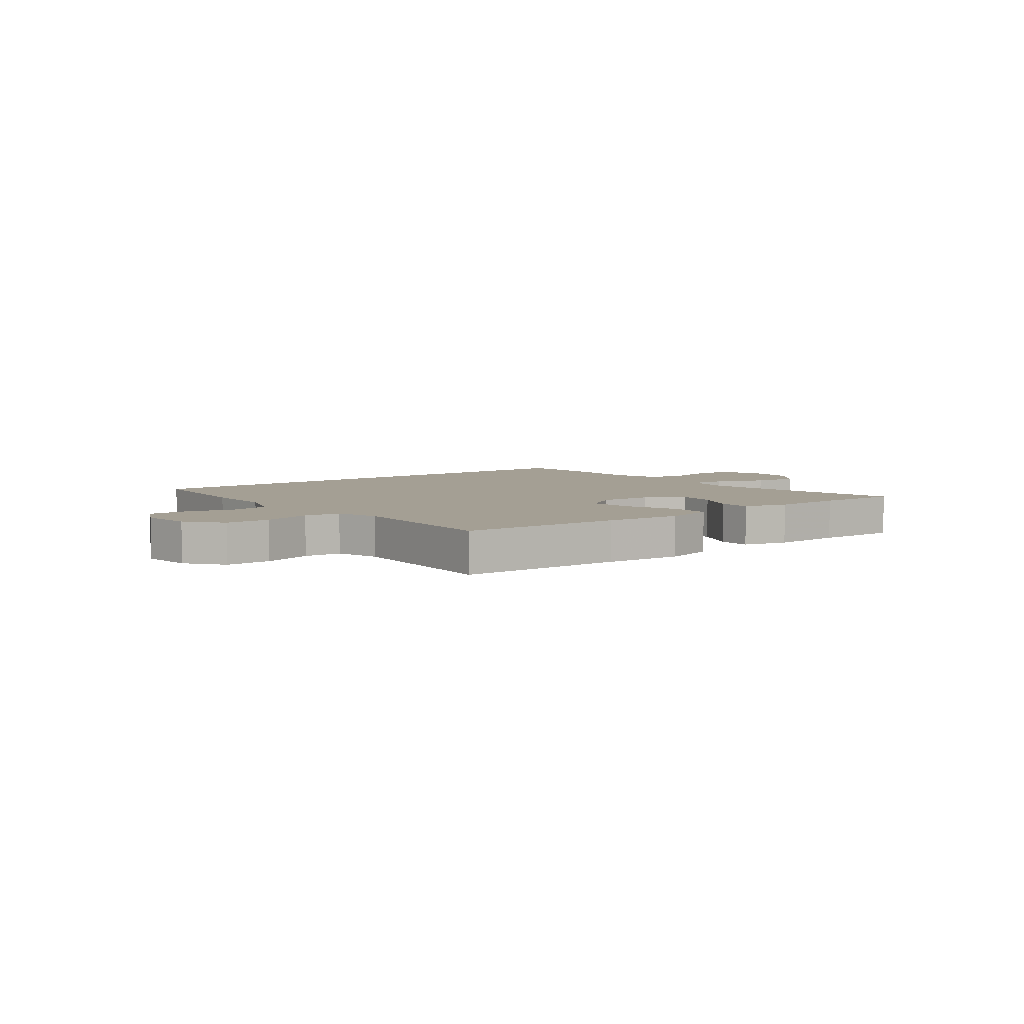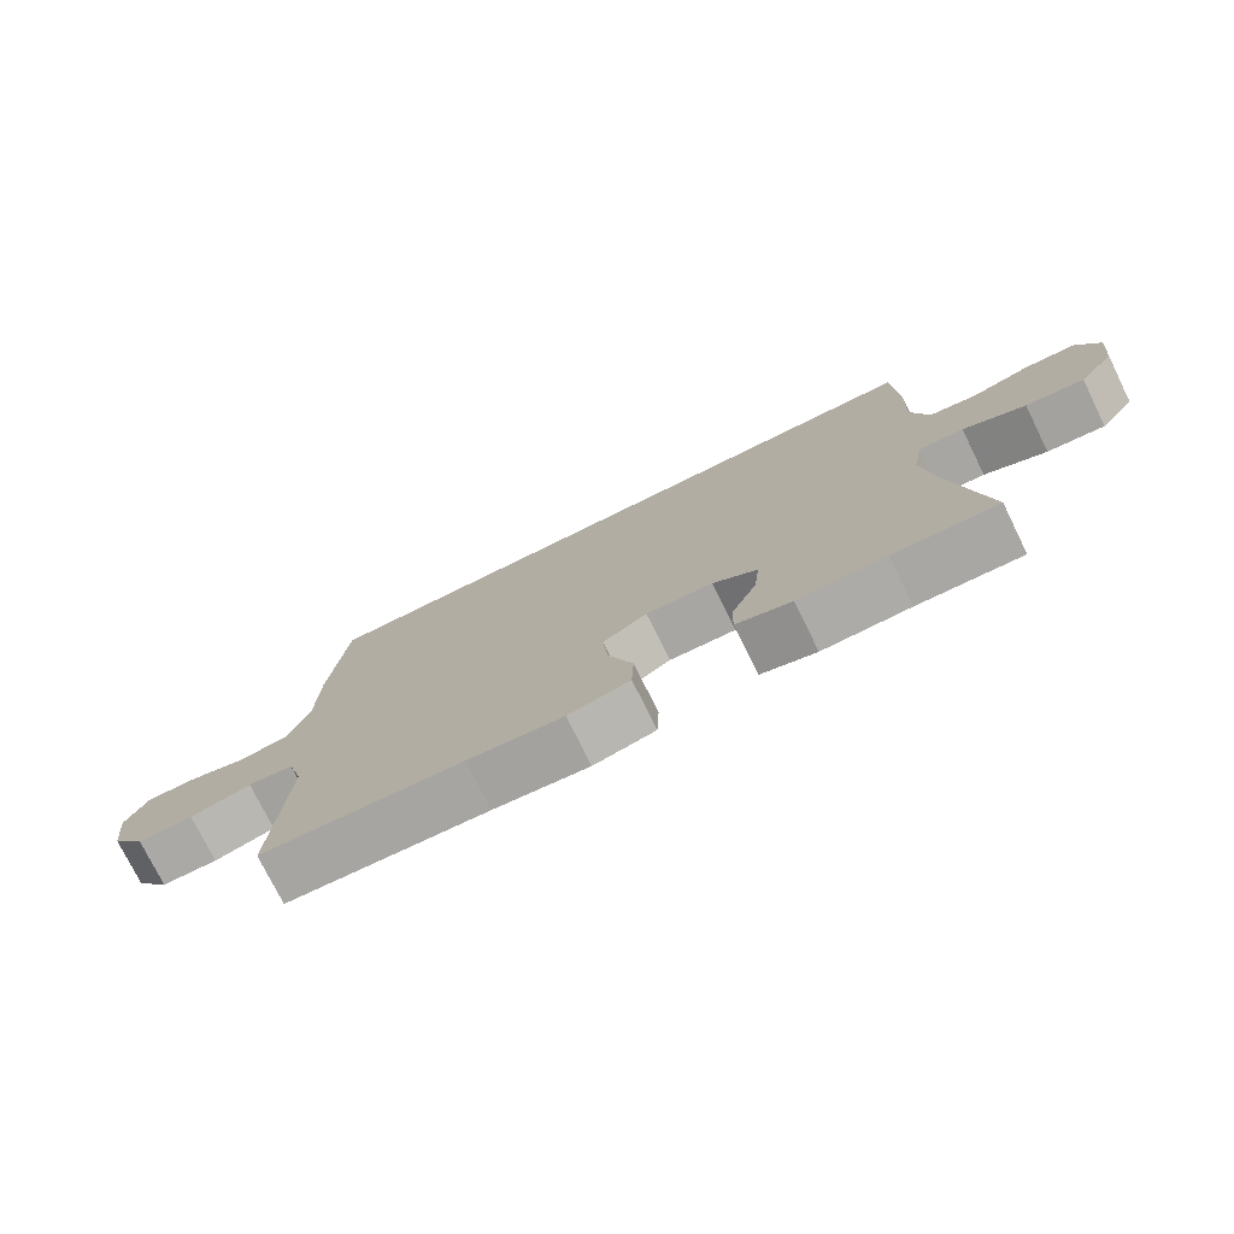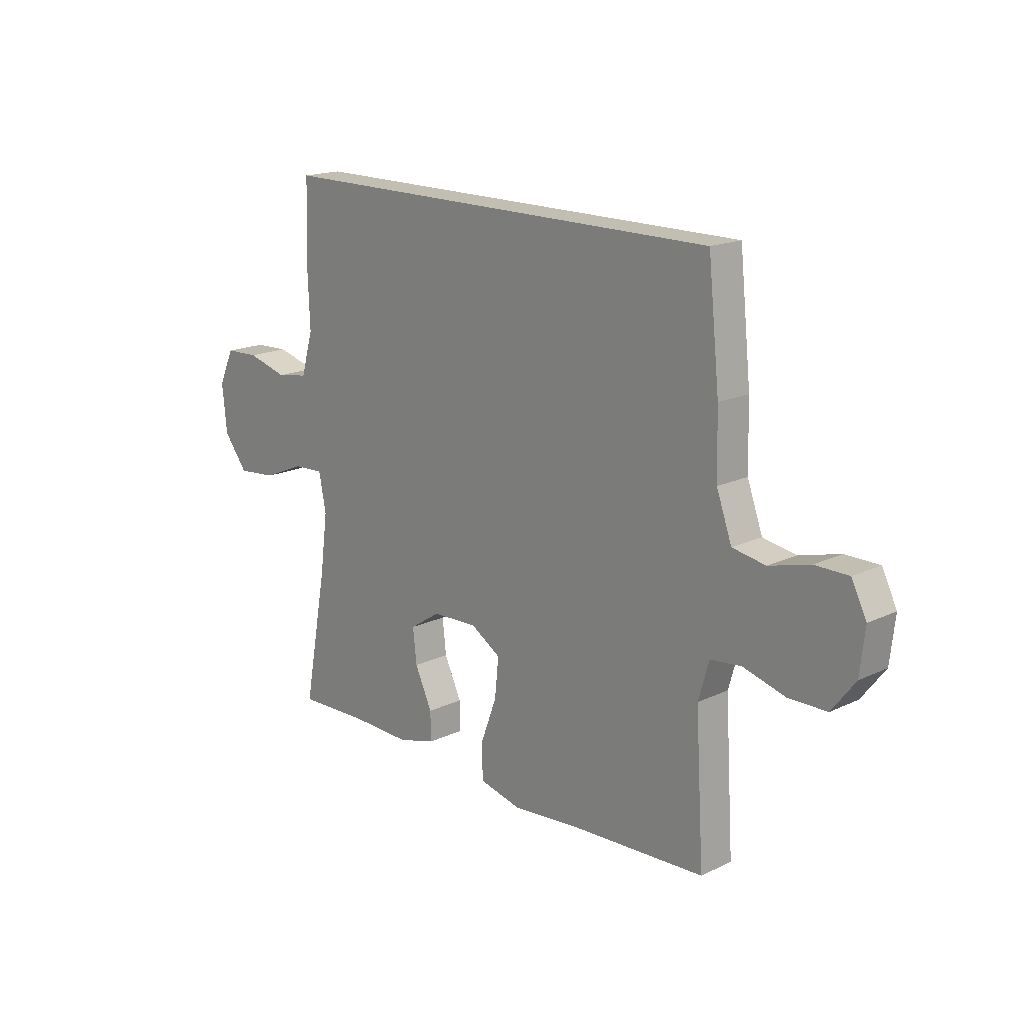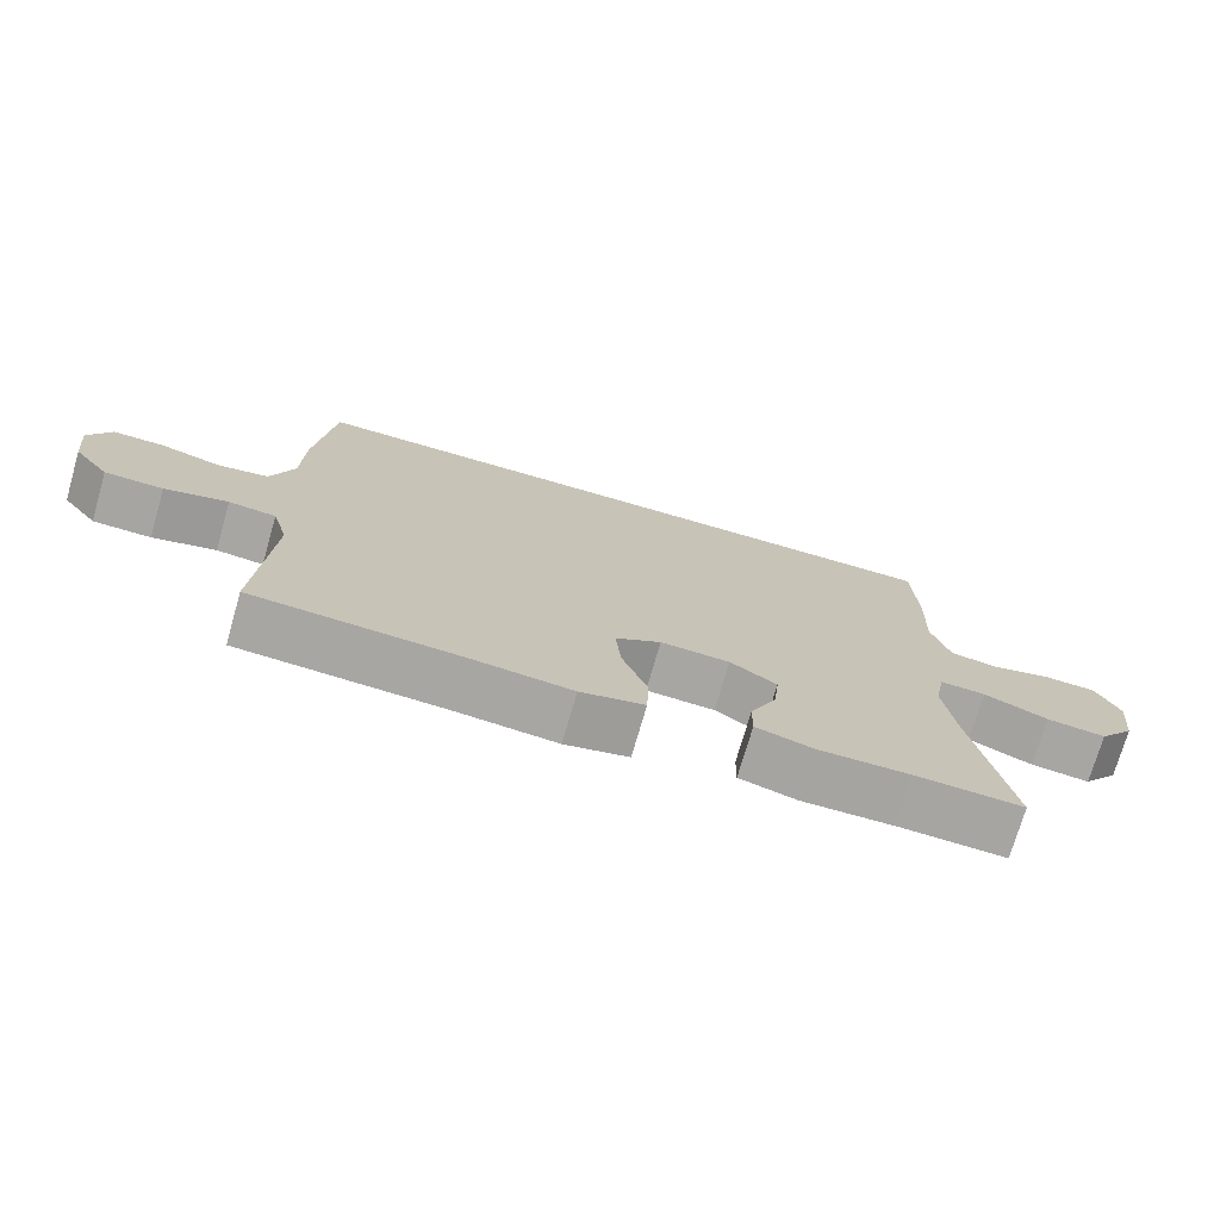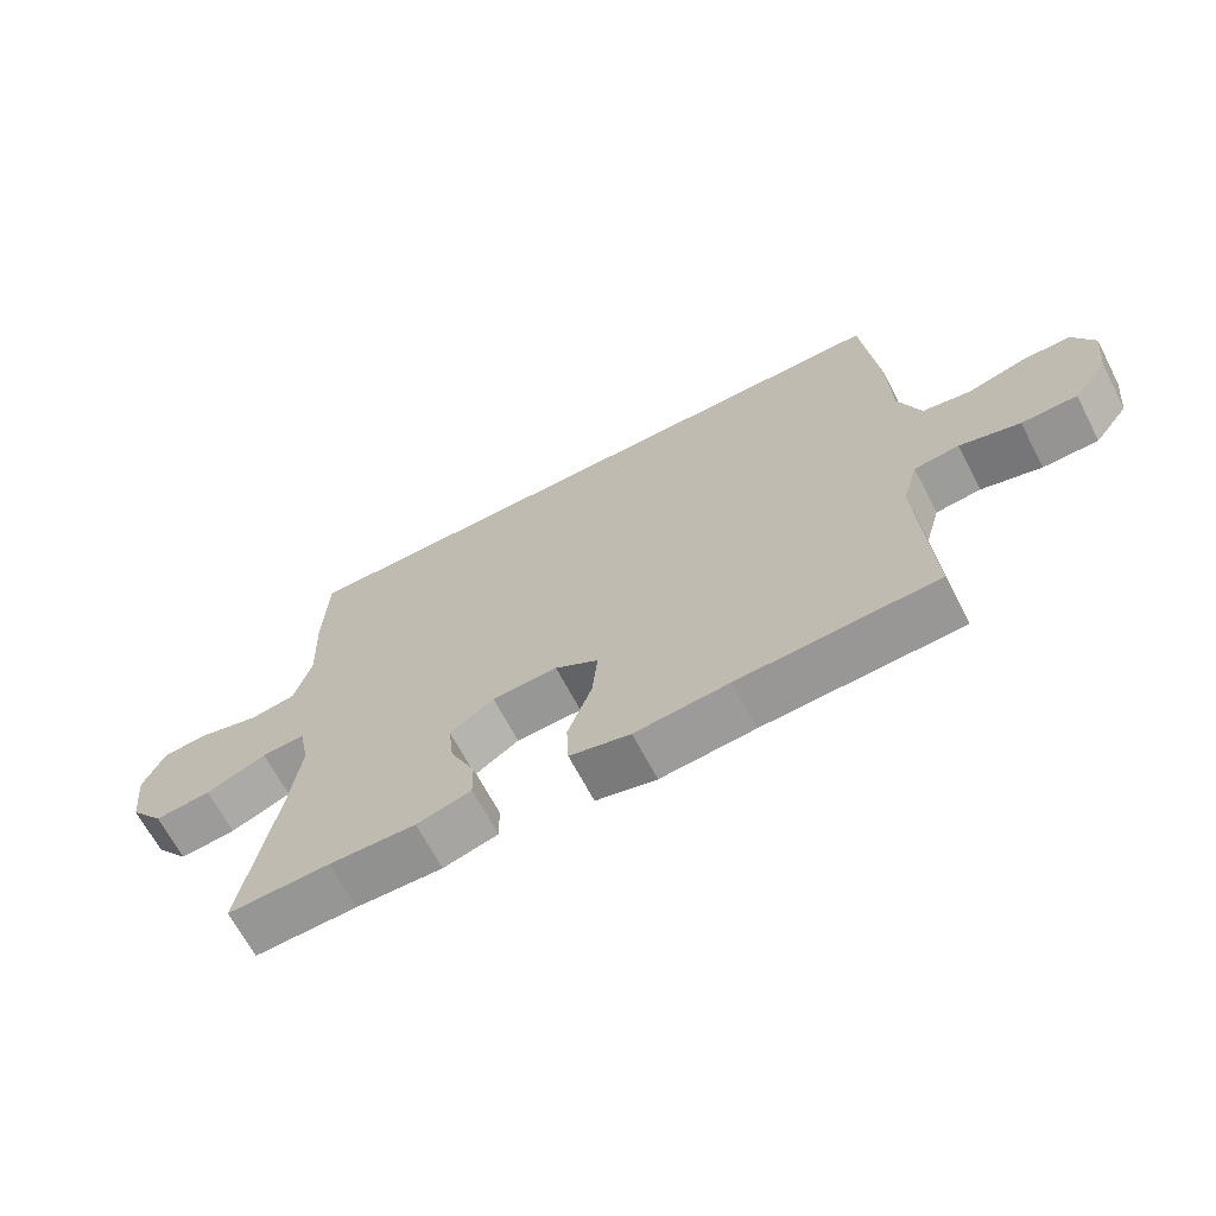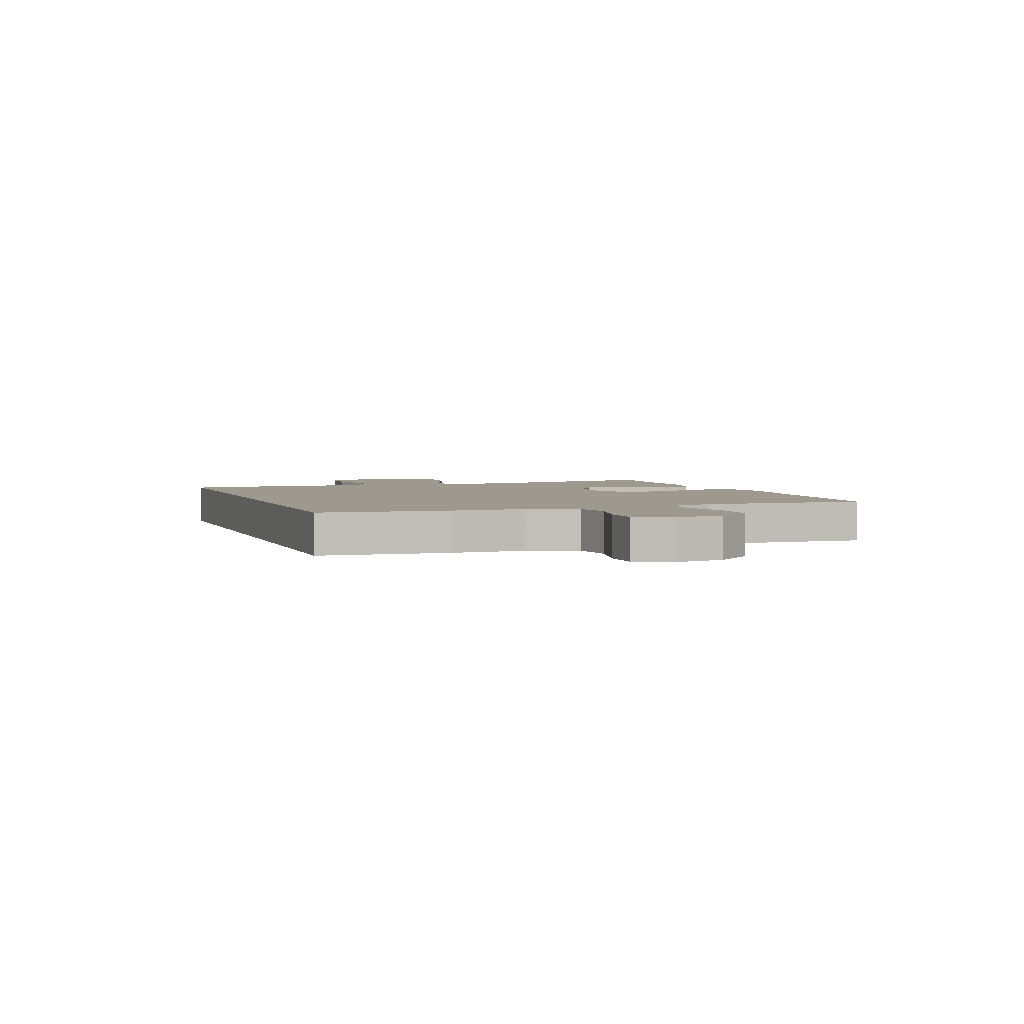
<metadata>
{"format":"obj","ext":"obj","renderer":"f3d","projection":"perspective","resolution":1024,"background":"white","views":[{"elev":5.5,"azim":141.5,"up":"+Y"},{"elev":-75.7,"azim":-153.8,"up":"+Z"},{"elev":17.4,"azim":46.8,"up":"+Z"},{"elev":-73.7,"azim":163.9,"up":"+Z"},{"elev":-66.7,"azim":27.6,"up":"+Z"},{"elev":3.4,"azim":69.4,"up":"+Y"}]}
</metadata>
<code>
v 0.5 0.07 -0.5
v 0.213 0.07 -0.515
v 0.077 0.07 -0.528
v -0.011 0.07 -0.507
v -0.014 0.07 -0.437
v 0.021 0.07 -0.343
v 0.029 0.07 -0.263
v -0.034 0.07 -0.224
v -0.129 0.07 -0.228
v -0.193 0.07 -0.27
v -0.185 0.07 -0.34
v -0.149 0.07 -0.417
v -0.148 0.07 -0.476
v -0.227 0.07 -0.498
v -0.352 0.07 -0.495
v -0.5 0.07 -0.5
v -0.451 0.07 -0.235
v -0.435 0.07 -0.114
v -0.45 0.07 -0.038
v -0.513 0.07 -0.041
v -0.601 0.07 -0.078
v -0.683 0.07 -0.086
v -0.733 0.07 -0.022
v -0.743 0.07 0.074
v -0.711 0.07 0.144
v -0.64 0.07 0.147
v -0.555 0.07 0.124
v -0.489 0.07 0.135
v -0.464 0.07 0.221
v -0.469 0.07 0.349
v -0.463 0.07 0.5
v 0.481 0.07 0.5
v 0.505 0.07 0.272
v 0.508 0.07 0.144
v 0.54 0.07 0.056
v 0.609 0.07 0.044
v 0.694 0.07 0.067
v 0.764 0.07 0.067
v 0.795 0.07 0.005
v 0.785 0.07 -0.085
v 0.736 0.07 -0.149
v 0.656 0.07 -0.15
v 0.569 0.07 -0.126
v 0.504 0.07 -0.133
v 0.482 0.07 -0.21
v 0.489 0.07 -0.324
v 0.5 0 -0.5
v 0.213 0 -0.515
v 0.077 0 -0.528
v -0.011 0 -0.507
v -0.014 0 -0.437
v 0.021 0 -0.343
v 0.029 0 -0.263
v -0.034 0 -0.224
v -0.129 0 -0.228
v -0.193 0 -0.27
v -0.185 0 -0.34
v -0.149 0 -0.417
v -0.148 0 -0.476
v -0.227 0 -0.498
v -0.352 0 -0.495
v -0.5 0 -0.5
v -0.451 0 -0.235
v -0.435 0 -0.114
v -0.45 0 -0.038
v -0.513 0 -0.041
v -0.601 0 -0.078
v -0.683 0 -0.086
v -0.733 0 -0.022
v -0.743 0 0.074
v -0.711 0 0.144
v -0.64 0 0.147
v -0.555 0 0.124
v -0.489 0 0.135
v -0.464 0 0.221
v -0.469 0 0.349
v -0.463 0 0.5
v 0.481 0 0.5
v 0.505 0 0.272
v 0.508 0 0.144
v 0.54 0 0.056
v 0.609 0 0.044
v 0.694 0 0.067
v 0.764 0 0.067
v 0.795 0 0.005
v 0.785 0 -0.085
v 0.736 0 -0.149
v 0.656 0 -0.15
v 0.569 0 -0.126
v 0.504 0 -0.133
v 0.482 0 -0.21
v 0.489 0 -0.324
f 40 41 42 43
f 40 43 44
f 39 40 44
f 36 37 38 39
f 35 36 39 44
f 34 35 44 45
f 32 33 34 45
f 29 30 31 32
f 28 29 32 45
f 24 25 26 27
f 20 21 22 23
f 19 20 23 24
f 15 16 17
f 15 17 18
f 14 15 18 19
f 11 12 13 14
f 10 11 14 19
f 3 4 5 6
f 2 3 6 7
f 46 1 2 7
f 45 46 7 8
f 28 45 8
f 19 24 27 28
f 9 10 19 28
f 8 9 28
f 89 88 87 86
f 90 89 86
f 90 86 85
f 85 84 83 82
f 90 85 82 81
f 91 90 81 80
f 91 80 79 78
f 78 77 76 75
f 91 78 75 74
f 73 72 71 70
f 69 68 67 66
f 70 69 66 65
f 63 62 61
f 64 63 61
f 65 64 61 60
f 60 59 58 57
f 65 60 57 56
f 52 51 50 49
f 53 52 49 48
f 53 48 47 92
f 54 53 92 91
f 54 91 74
f 74 73 70 65
f 74 65 56 55
f 74 55 54
f 1 47 48 2
f 2 48 49 3
f 3 49 50 4
f 4 50 51 5
f 5 51 52 6
f 6 52 53 7
f 7 53 54 8
f 8 54 55 9
f 9 55 56 10
f 10 56 57 11
f 11 57 58 12
f 12 58 59 13
f 13 59 60 14
f 14 60 61 15
f 15 61 62 16
f 16 62 63 17
f 17 63 64 18
f 18 64 65 19
f 19 65 66 20
f 20 66 67 21
f 21 67 68 22
f 22 68 69 23
f 23 69 70 24
f 24 70 71 25
f 25 71 72 26
f 26 72 73 27
f 27 73 74 28
f 28 74 75 29
f 29 75 76 30
f 30 76 77 31
f 31 77 78 32
f 32 78 79 33
f 33 79 80 34
f 34 80 81 35
f 35 81 82 36
f 36 82 83 37
f 37 83 84 38
f 38 84 85 39
f 39 85 86 40
f 40 86 87 41
f 41 87 88 42
f 42 88 89 43
f 43 89 90 44
f 44 90 91 45
f 45 91 92 46
f 46 92 47 1

</code>
